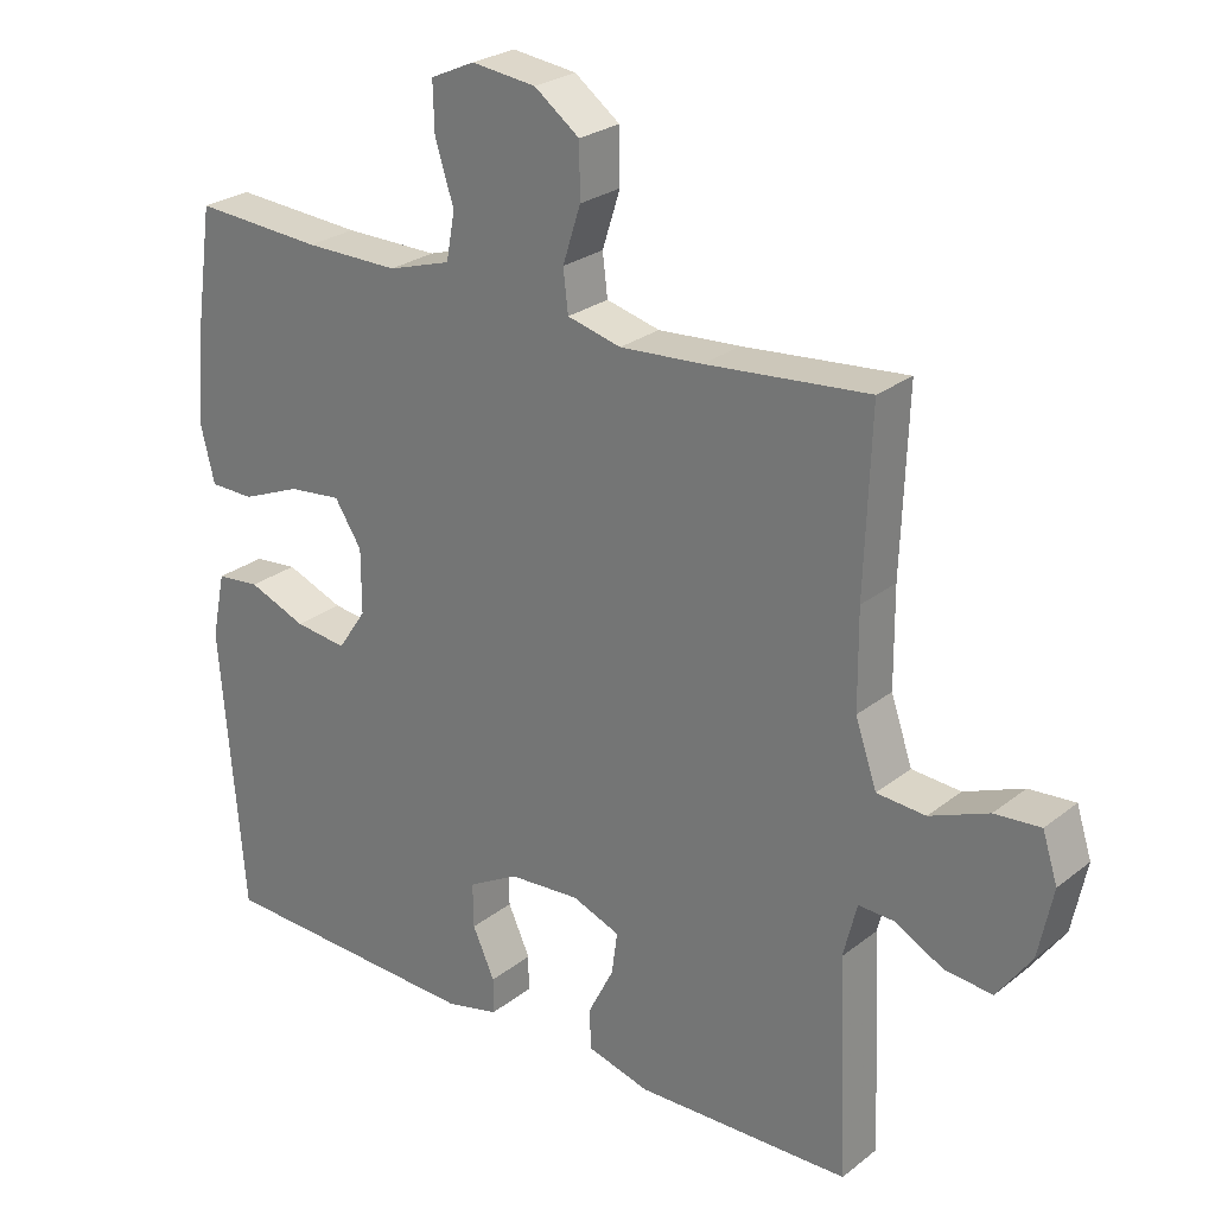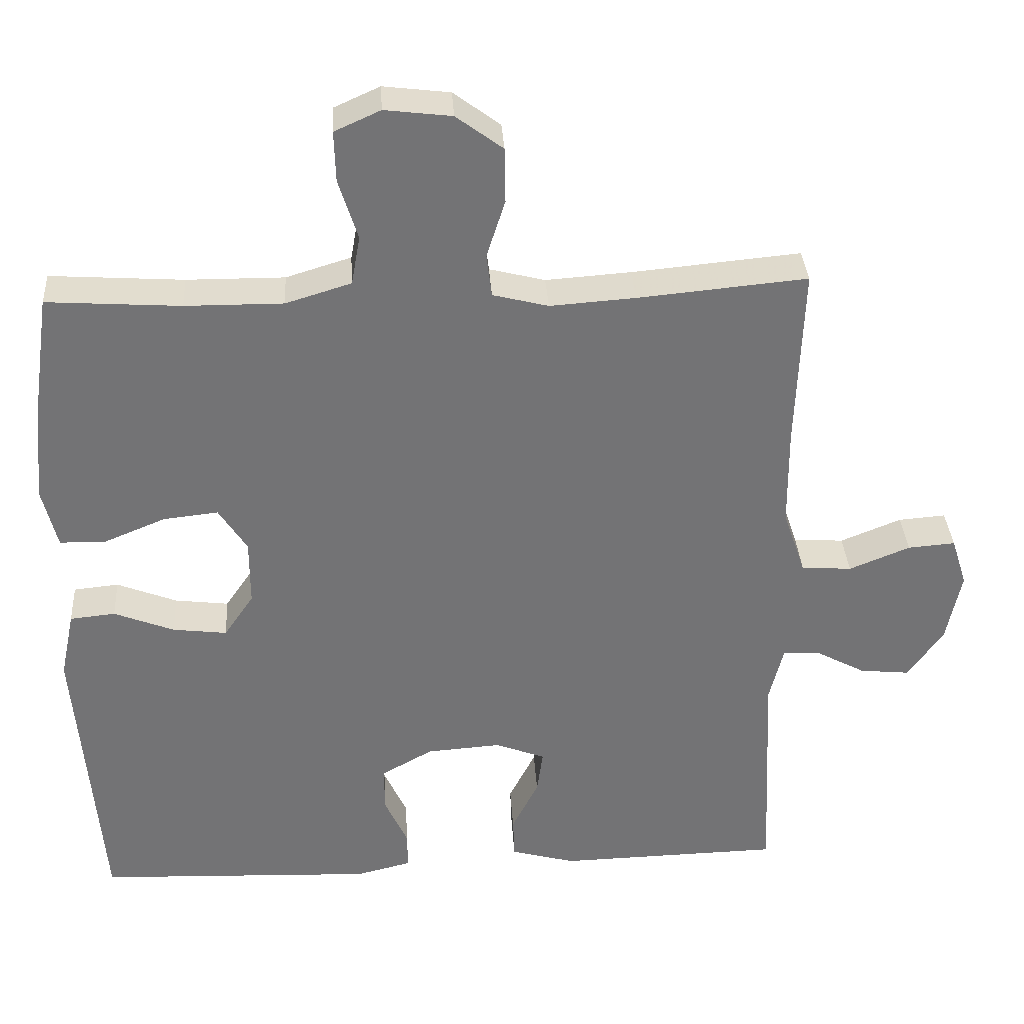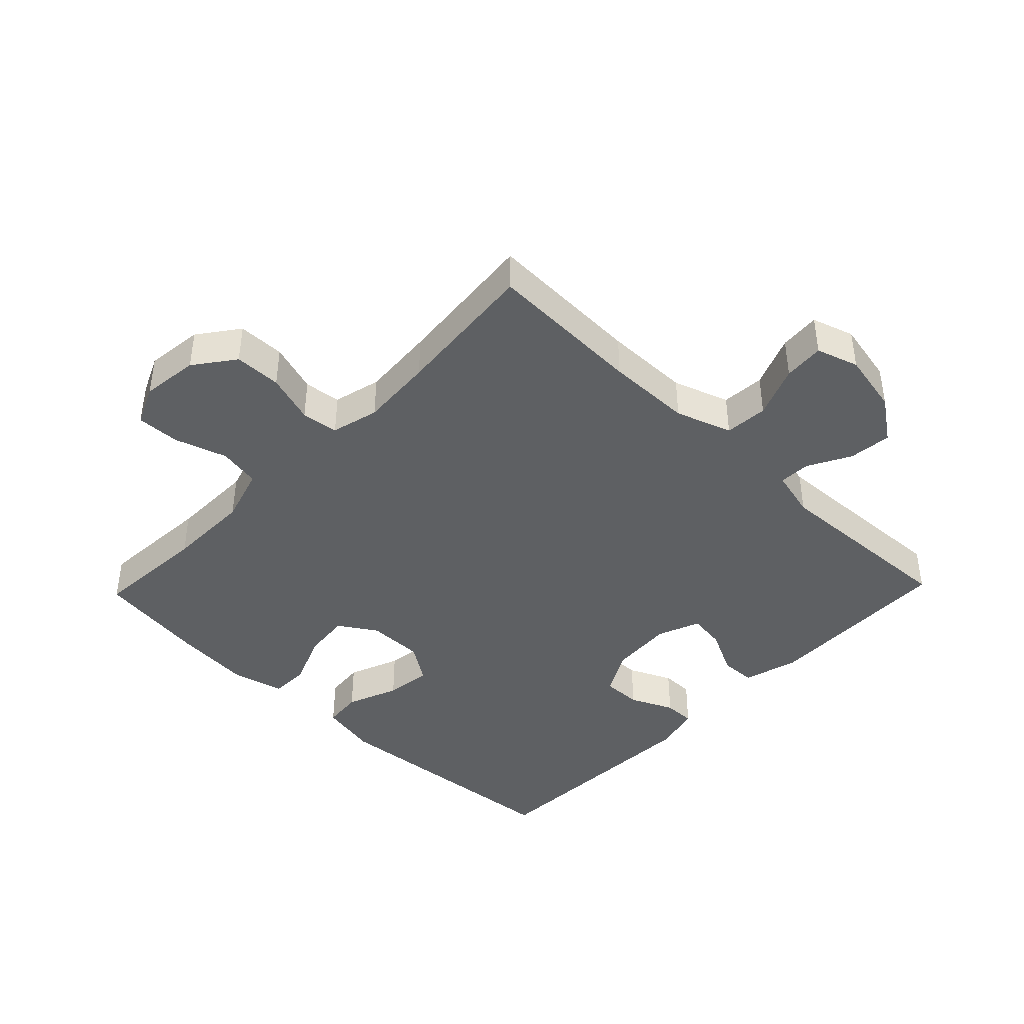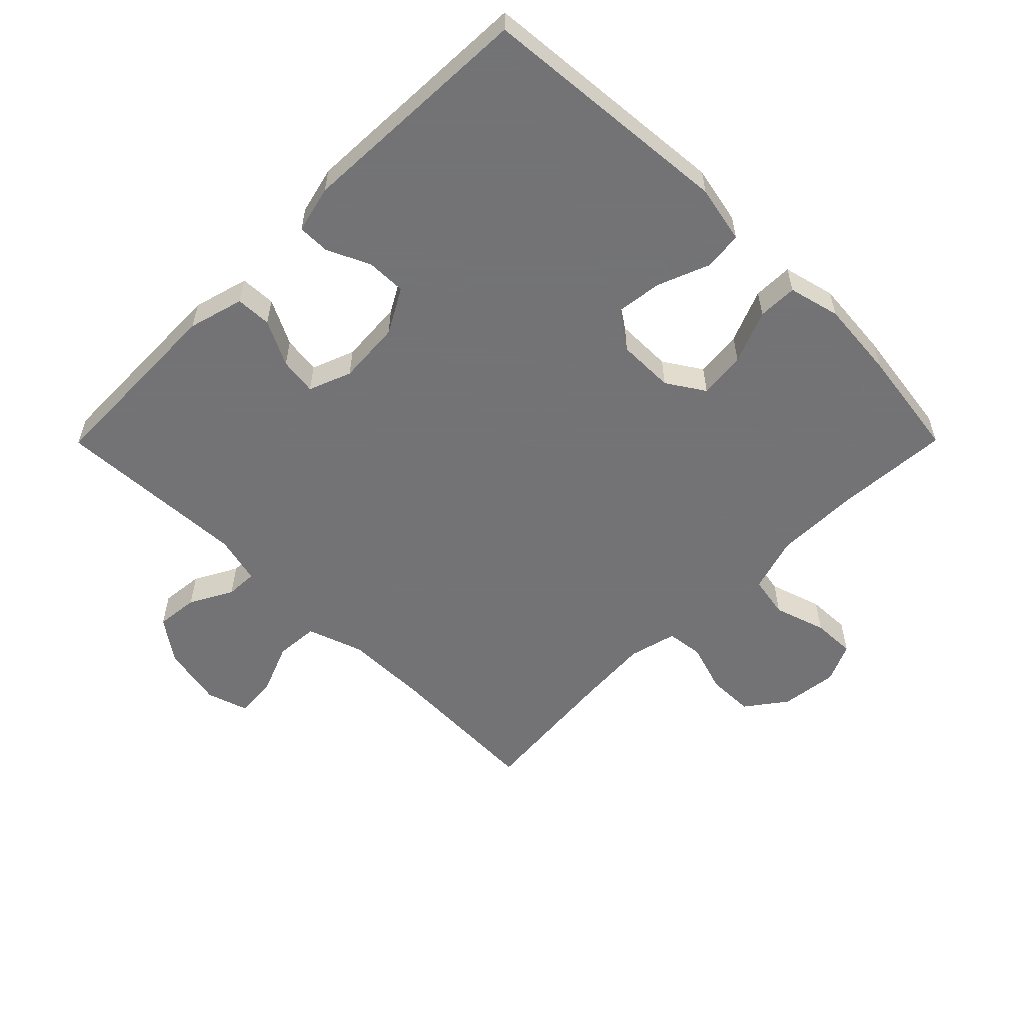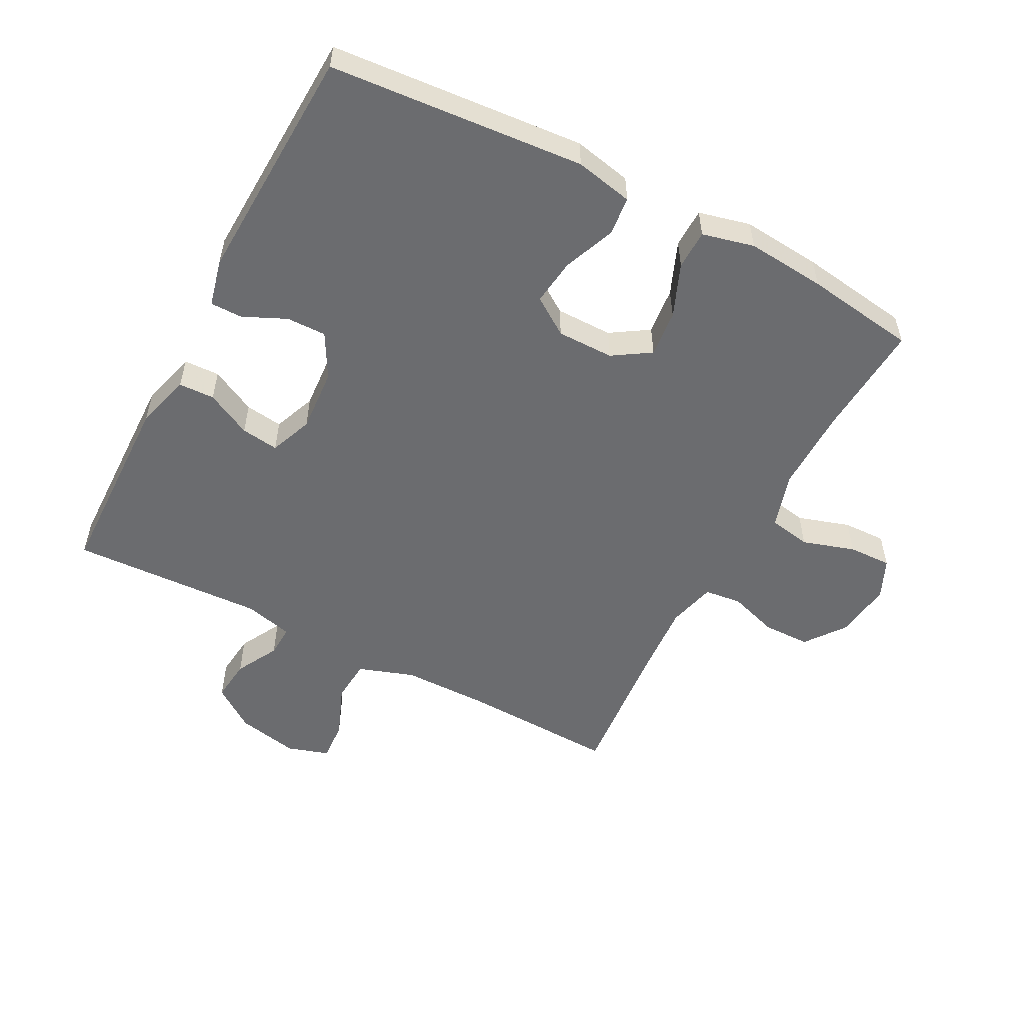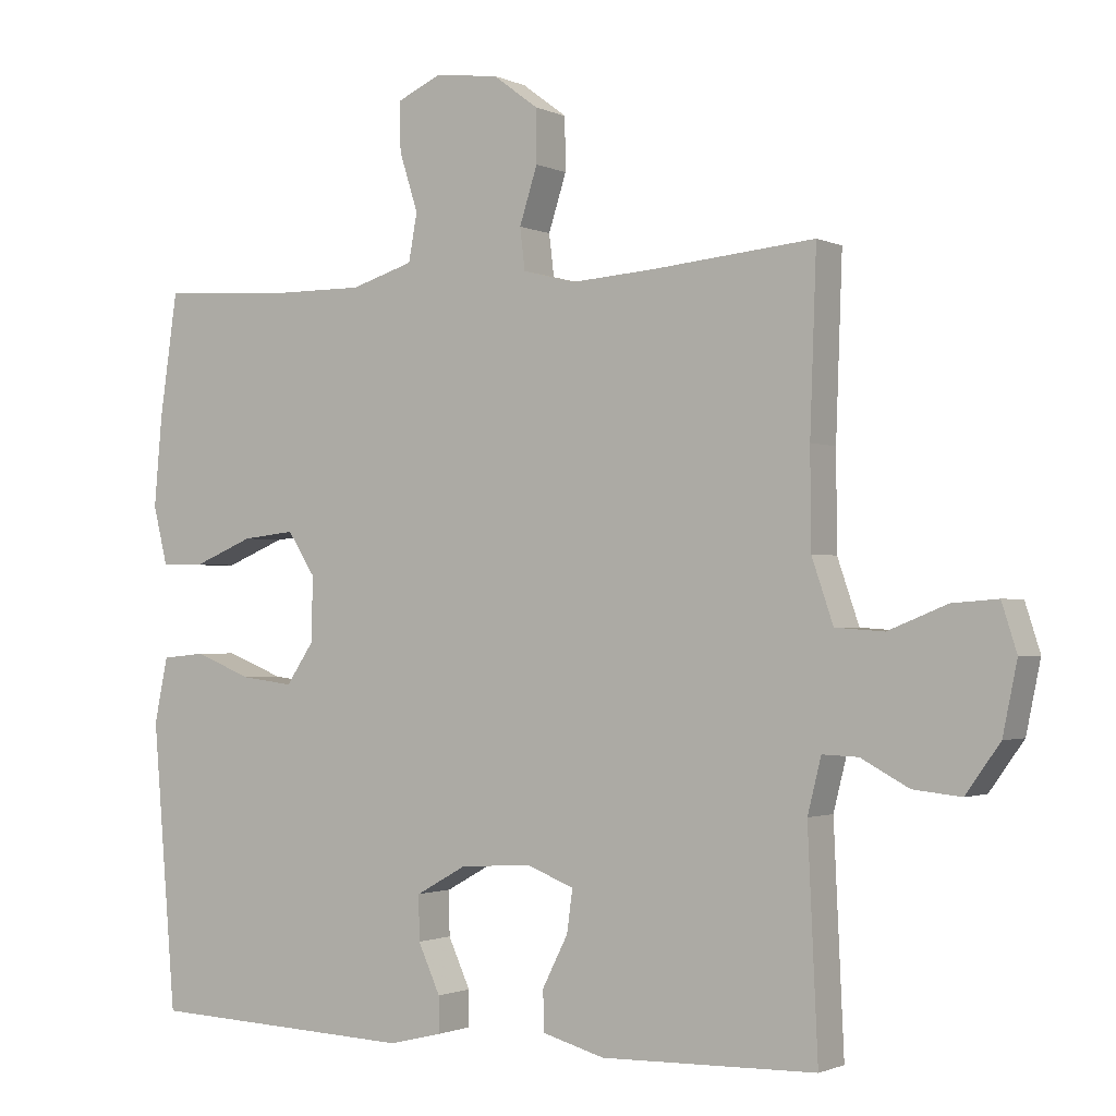
<metadata>
{"format":"obj","ext":"obj","renderer":"f3d","projection":"perspective","resolution":1024,"background":"white","views":[{"elev":25.8,"azim":39.1,"up":"+Z"},{"elev":34.3,"azim":-3.6,"up":"+Z"},{"elev":-42.1,"azim":46.1,"up":"+Y"},{"elev":-56.0,"azim":-134.8,"up":"+Y"},{"elev":-53.7,"azim":-117.8,"up":"+Y"},{"elev":-1.5,"azim":32.2,"up":"+Z"}]}
</metadata>
<code>
v 0.5 0.07 -0.5
v 0.199 0.07 -0.507
v 0.112 0.07 -0.483
v 0.11 0.07 -0.427
v 0.146 0.07 -0.356
v 0.154 0.07 -0.297
v 0.087 0.07 -0.271
v -0.013 0.07 -0.278
v -0.083 0.07 -0.317
v -0.082 0.07 -0.379
v -0.051 0.07 -0.447
v -0.051 0.07 -0.497
v -0.125 0.07 -0.515
v -0.5 0.07 -0.5
v -0.533 0.07 -0.101
v -0.514 0.07 -0.01
v -0.453 0.07 -0.004
v -0.372 0.07 -0.036
v -0.299 0.07 -0.045
v -0.259 0.07 0.014
v -0.259 0.07 0.103
v -0.297 0.07 0.162
v -0.371 0.07 0.154
v -0.454 0.07 0.12
v -0.516 0.07 0.121
v -0.536 0.07 0.202
v -0.525 0.07 0.326
v -0.5 0.07 0.5
v -0.32 0.07 0.488
v -0.188 0.07 0.487
v -0.1 0.07 0.514
v -0.088 0.07 0.58
v -0.114 0.07 0.662
v -0.116 0.07 0.73
v -0.054 0.07 0.758
v 0.036 0.07 0.747
v 0.099 0.07 0.7
v 0.1 0.07 0.626
v 0.075 0.07 0.548
v 0.082 0.07 0.49
v 0.157 0.07 0.471
v 0.272 0.07 0.479
v 0.5 0.07 0.5
v 0.491 0.07 0.254
v 0.492 0.07 0.12
v 0.522 0.07 0.032
v 0.59 0.07 0.027
v 0.672 0.07 0.06
v 0.736 0.07 0.065
v 0.757 0.07 -0.001
v 0.737 0.07 -0.098
v 0.689 0.07 -0.165
v 0.622 0.07 -0.158
v 0.555 0.07 -0.122
v 0.505 0.07 -0.12
v 0.486 0.07 -0.196
v 0.5 0 -0.5
v 0.199 0 -0.507
v 0.112 0 -0.483
v 0.11 0 -0.427
v 0.146 0 -0.356
v 0.154 0 -0.297
v 0.087 0 -0.271
v -0.013 0 -0.278
v -0.083 0 -0.317
v -0.082 0 -0.379
v -0.051 0 -0.447
v -0.051 0 -0.497
v -0.125 0 -0.515
v -0.5 0 -0.5
v -0.533 0 -0.101
v -0.514 0 -0.01
v -0.453 0 -0.004
v -0.372 0 -0.036
v -0.299 0 -0.045
v -0.259 0 0.014
v -0.259 0 0.103
v -0.297 0 0.162
v -0.371 0 0.154
v -0.454 0 0.12
v -0.516 0 0.121
v -0.536 0 0.202
v -0.525 0 0.326
v -0.5 0 0.5
v -0.32 0 0.488
v -0.188 0 0.487
v -0.1 0 0.514
v -0.088 0 0.58
v -0.114 0 0.662
v -0.116 0 0.73
v -0.054 0 0.758
v 0.036 0 0.747
v 0.099 0 0.7
v 0.1 0 0.626
v 0.075 0 0.548
v 0.082 0 0.49
v 0.157 0 0.471
v 0.272 0 0.479
v 0.5 0 0.5
v 0.491 0 0.254
v 0.492 0 0.12
v 0.522 0 0.032
v 0.59 0 0.027
v 0.672 0 0.06
v 0.736 0 0.065
v 0.757 0 -0.001
v 0.737 0 -0.098
v 0.689 0 -0.165
v 0.622 0 -0.158
v 0.555 0 -0.122
v 0.505 0 -0.12
v 0.486 0 -0.196
f 51 52 53 54
f 51 54 55
f 50 51 55
f 47 48 49 50
f 46 47 50 55
f 45 46 55 56
f 42 43 44
f 41 42 44 45
f 40 41 45 56
f 36 37 38 39
f 36 39 40
f 35 36 40
f 32 33 34 35
f 31 32 35 40
f 30 31 40 56
f 26 27 28 29
f 23 24 25 26
f 22 23 26 29
f 21 22 29 30
f 15 16 17 18
f 15 18 19
f 14 15 19
f 13 14 19 20
f 10 11 12 13
f 9 10 13 20
f 2 3 4 5
f 2 5 6
f 1 2 6
f 56 1 6
f 30 56 6 7
f 21 30 7 8
f 8 9 20 21
f 110 109 108 107
f 111 110 107
f 111 107 106
f 106 105 104 103
f 111 106 103 102
f 112 111 102 101
f 100 99 98
f 101 100 98 97
f 112 101 97 96
f 95 94 93 92
f 96 95 92
f 96 92 91
f 91 90 89 88
f 96 91 88 87
f 112 96 87 86
f 85 84 83 82
f 82 81 80 79
f 85 82 79 78
f 86 85 78 77
f 74 73 72 71
f 75 74 71
f 75 71 70
f 76 75 70 69
f 69 68 67 66
f 76 69 66 65
f 61 60 59 58
f 62 61 58
f 62 58 57
f 62 57 112
f 63 62 112 86
f 64 63 86 77
f 77 76 65 64
f 1 57 58 2
f 2 58 59 3
f 3 59 60 4
f 4 60 61 5
f 5 61 62 6
f 6 62 63 7
f 7 63 64 8
f 8 64 65 9
f 9 65 66 10
f 10 66 67 11
f 11 67 68 12
f 12 68 69 13
f 13 69 70 14
f 14 70 71 15
f 15 71 72 16
f 16 72 73 17
f 17 73 74 18
f 18 74 75 19
f 19 75 76 20
f 20 76 77 21
f 21 77 78 22
f 22 78 79 23
f 23 79 80 24
f 24 80 81 25
f 25 81 82 26
f 26 82 83 27
f 27 83 84 28
f 28 84 85 29
f 29 85 86 30
f 30 86 87 31
f 31 87 88 32
f 32 88 89 33
f 33 89 90 34
f 34 90 91 35
f 35 91 92 36
f 36 92 93 37
f 37 93 94 38
f 38 94 95 39
f 39 95 96 40
f 40 96 97 41
f 41 97 98 42
f 42 98 99 43
f 43 99 100 44
f 44 100 101 45
f 45 101 102 46
f 46 102 103 47
f 47 103 104 48
f 48 104 105 49
f 49 105 106 50
f 50 106 107 51
f 51 107 108 52
f 52 108 109 53
f 53 109 110 54
f 54 110 111 55
f 55 111 112 56
f 56 112 57 1

</code>
